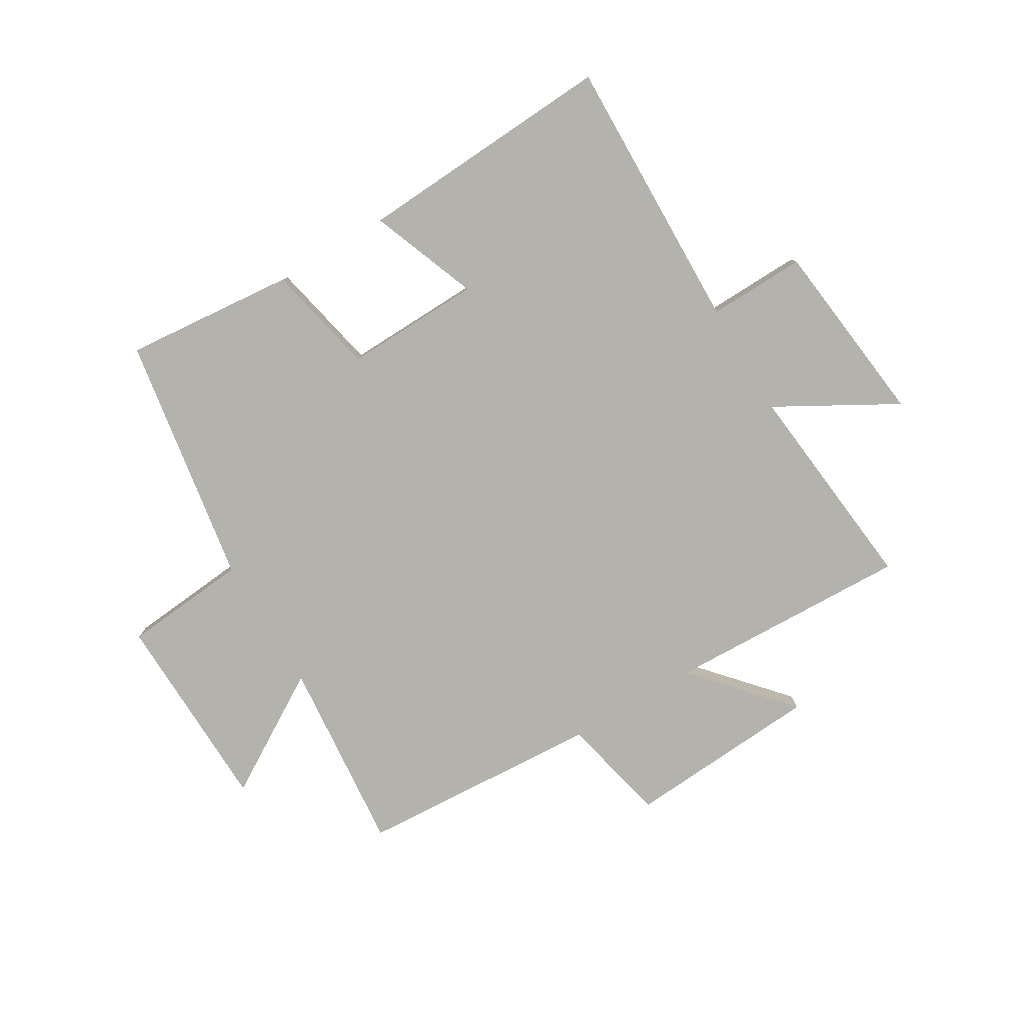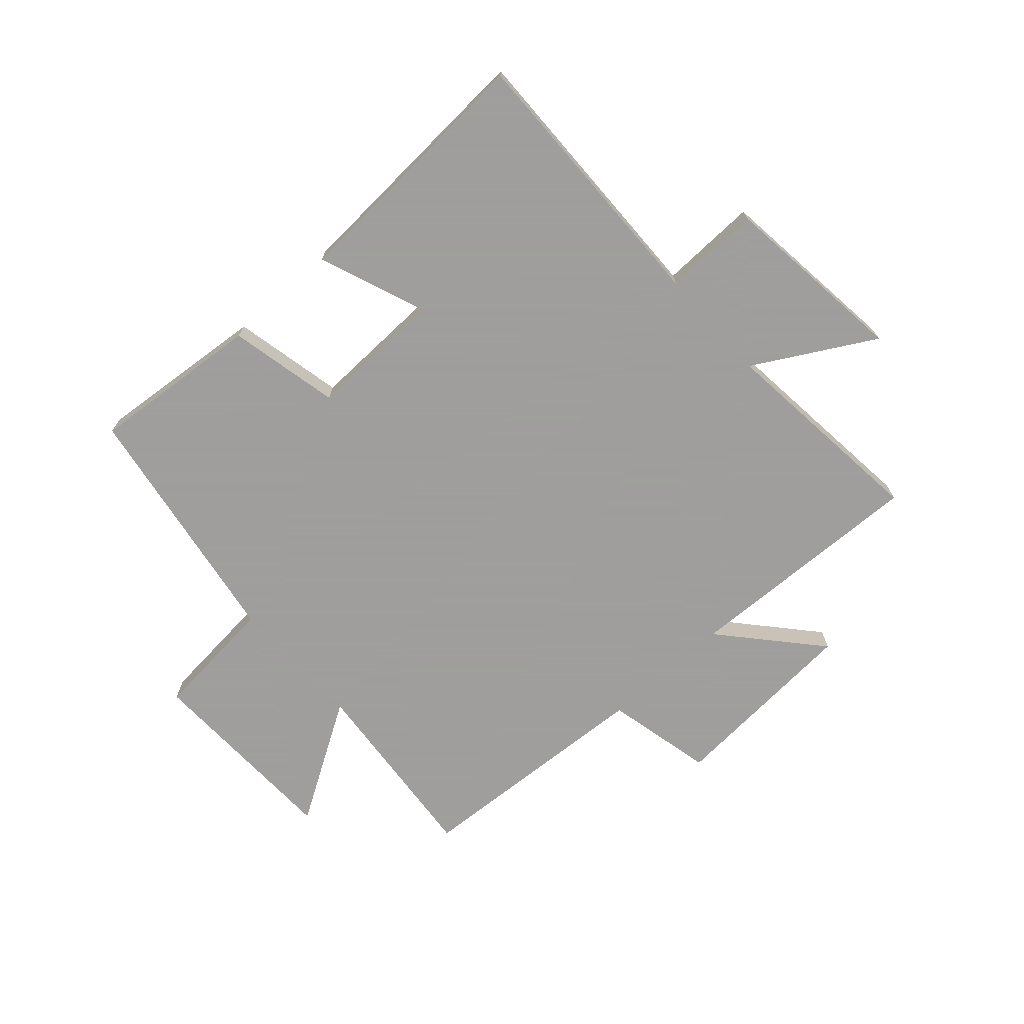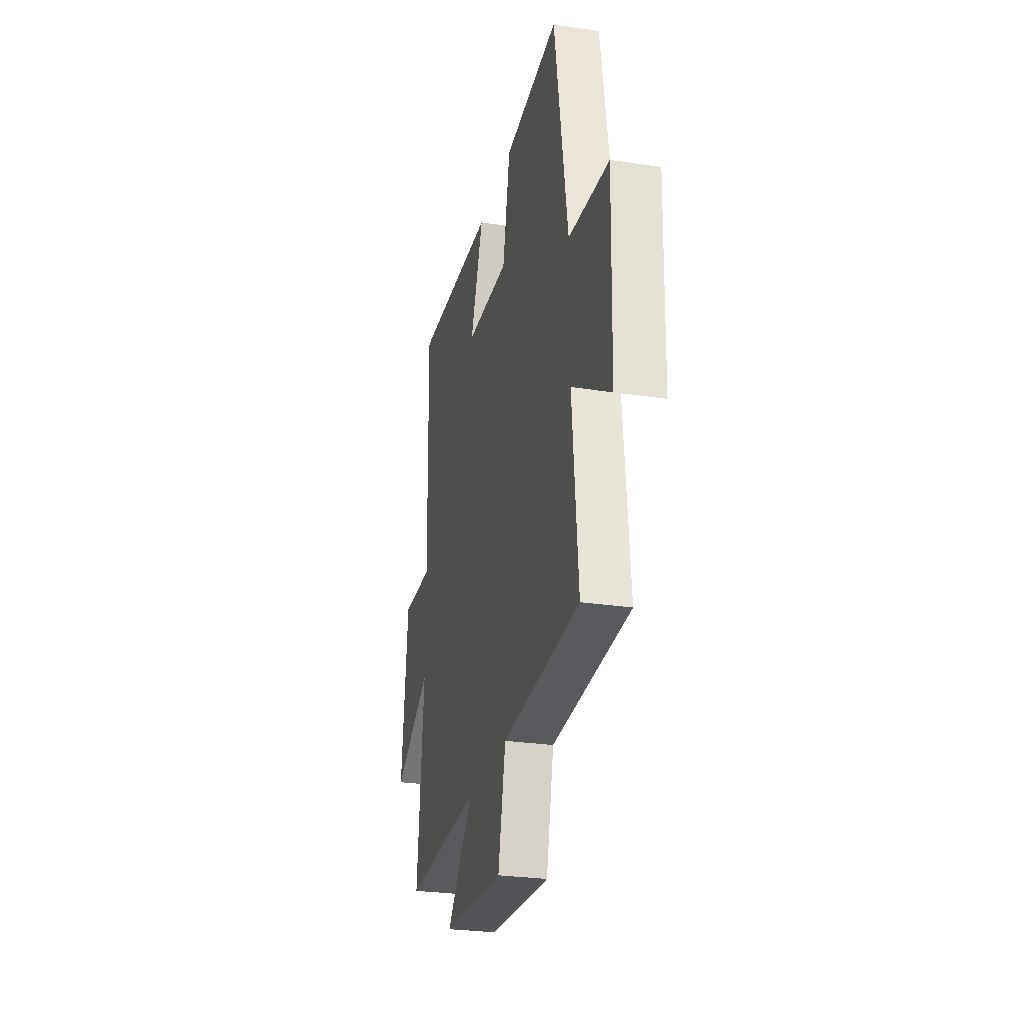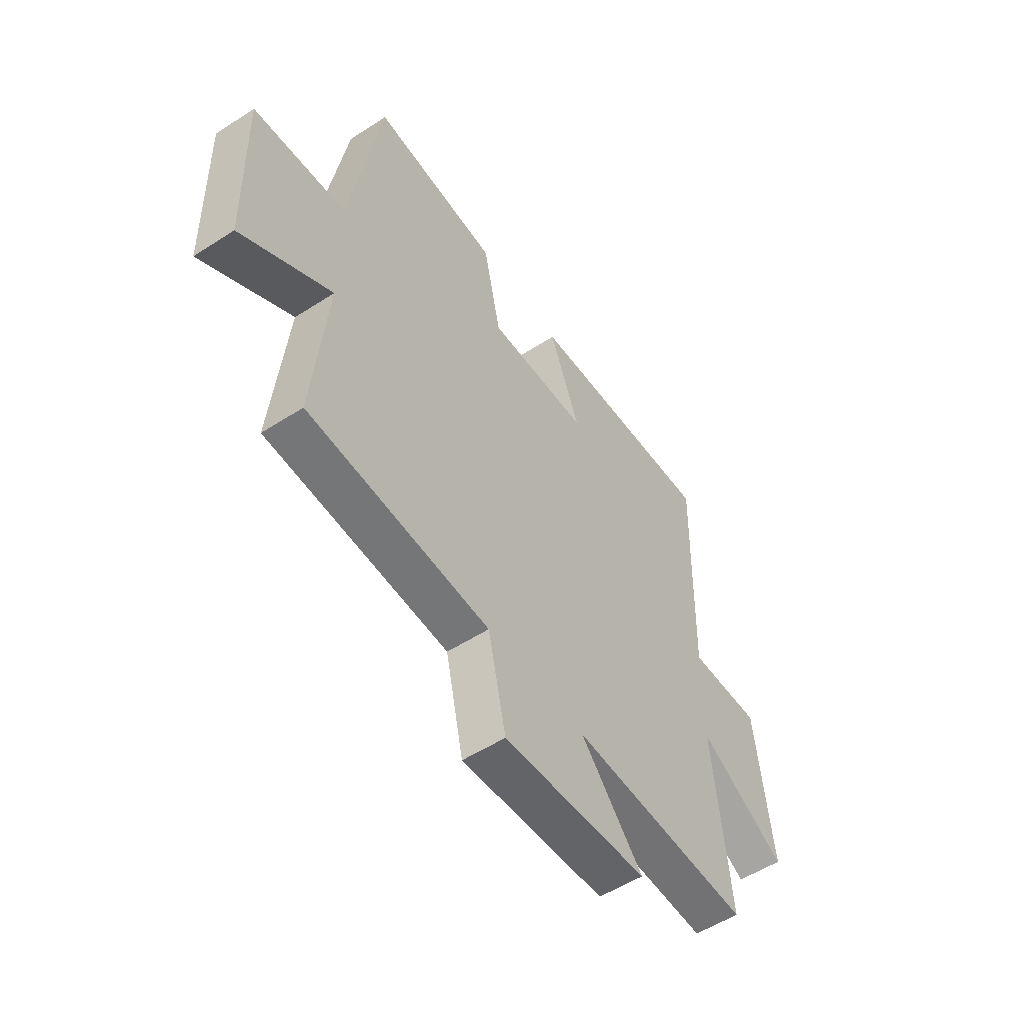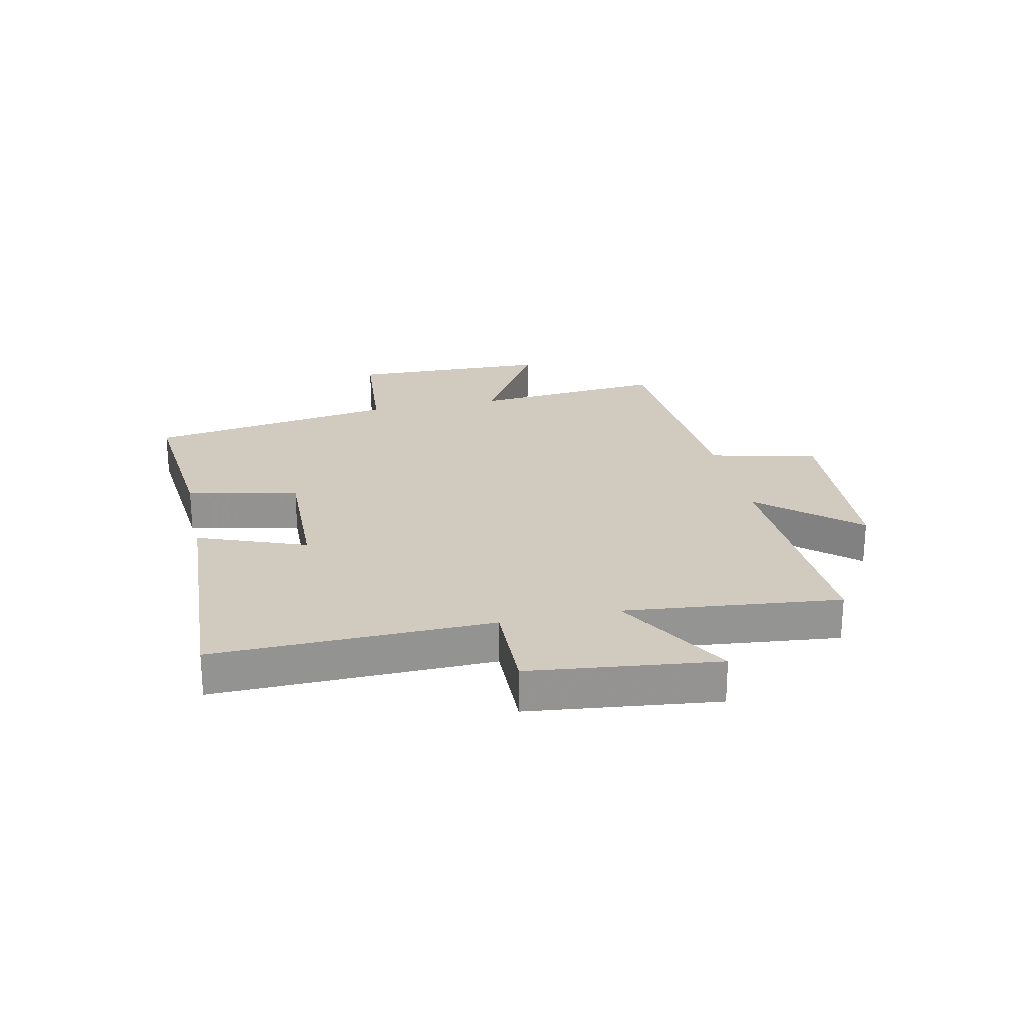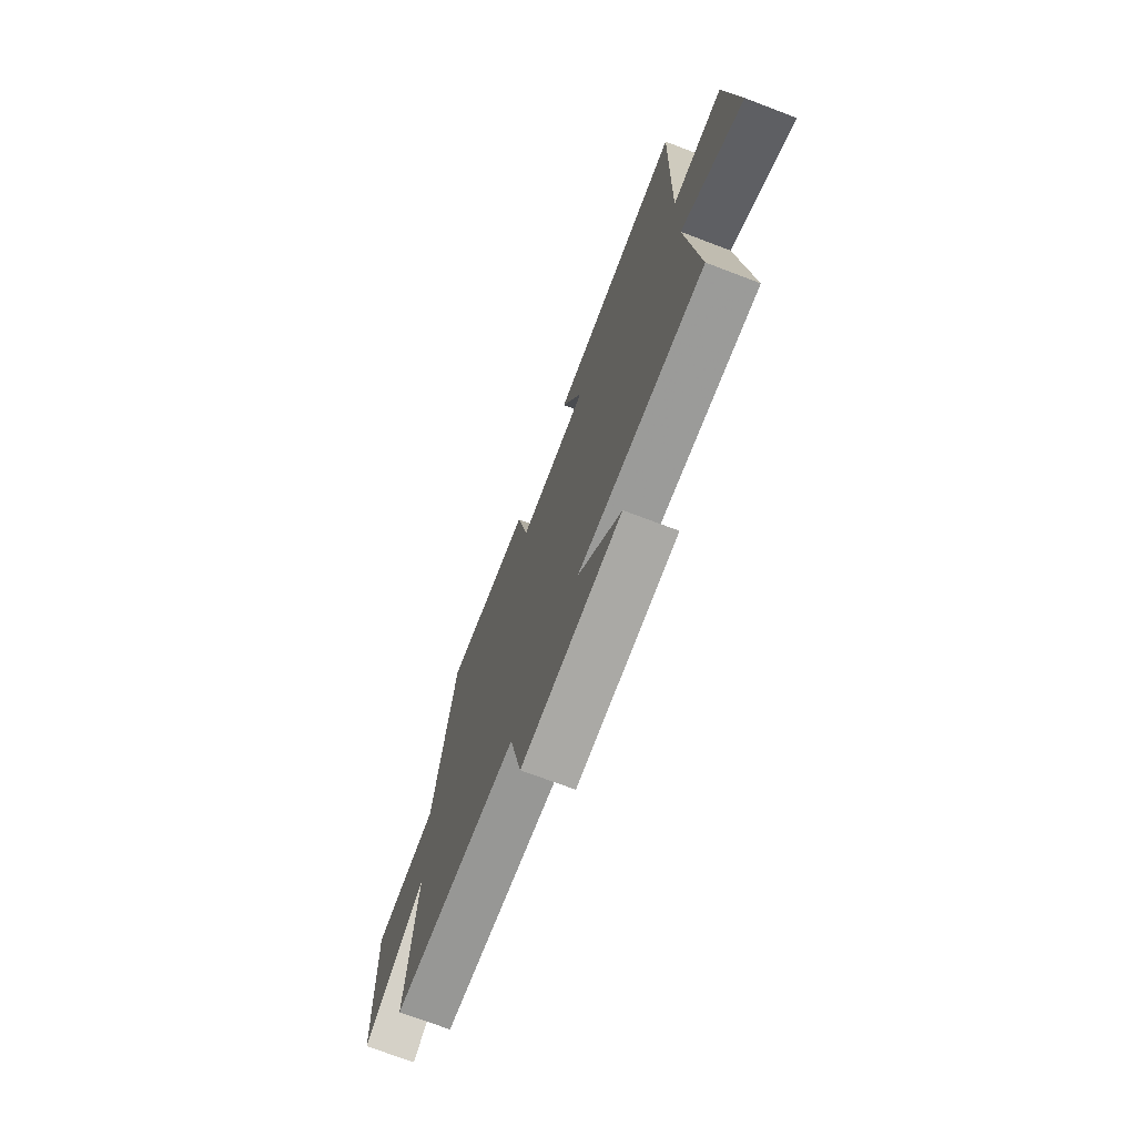
<metadata>
{"format":"obj","ext":"obj","renderer":"f3d","projection":"perspective","resolution":1024,"background":"white","views":[{"elev":-79.4,"azim":31.0,"up":"+Y"},{"elev":-71.1,"azim":42.1,"up":"+Y"},{"elev":-27.1,"azim":-103.2,"up":"+Z"},{"elev":-54.0,"azim":-55.5,"up":"+Z"},{"elev":23.5,"azim":77.9,"up":"+Y"},{"elev":-71.7,"azim":69.2,"up":"+Z"}]}
</metadata>
<code>
v 0.512 0.07 0.524
v 0.5 0.07 0.051
v 0.667 0.07 0.055
v 0.703 0.07 -0.265
v 0.5 0.07 -0.149
v 0.537 0.07 -0.516
v 0.119 0.07 -0.5
v 0.262 0.07 -0.663
v -0.072 0.07 -0.685
v -0.113 0.07 -0.5
v -0.532 0.07 -0.473
v -0.5 0.07 -0.14
v -0.707 0.07 -0.265
v -0.715 0.07 0.081
v -0.5 0.07 0.1
v -0.429 0.07 0.528
v -0.136 0.07 0.5
v -0.096 0.07 0.31
v 0.138 0.07 0.316
v 0.068 0.07 0.5
v 0.512 0 0.524
v 0.5 0 0.051
v 0.667 0 0.055
v 0.703 0 -0.265
v 0.5 0 -0.149
v 0.537 0 -0.516
v 0.119 0 -0.5
v 0.262 0 -0.663
v -0.072 0 -0.685
v -0.113 0 -0.5
v -0.532 0 -0.473
v -0.5 0 -0.14
v -0.707 0 -0.265
v -0.715 0 0.081
v -0.5 0 0.1
v -0.429 0 0.528
v -0.136 0 0.5
v -0.096 0 0.31
v 0.138 0 0.316
v 0.068 0 0.5
f 19 20 1 2
f 18 19 2
f 15 16 17 18
f 15 18 2
f 12 13 14 15
f 12 15 2
f 12 2 3
f 11 12 3
f 10 11 3
f 7 8 9 10
f 7 10 3
f 5 6 7
f 5 7 3
f 3 4 5
f 22 21 40 39
f 22 39 38
f 38 37 36 35
f 22 38 35
f 35 34 33 32
f 22 35 32
f 23 22 32
f 23 32 31
f 23 31 30
f 30 29 28 27
f 23 30 27
f 27 26 25
f 23 27 25
f 25 24 23
f 1 21 22 2
f 2 22 23 3
f 3 23 24 4
f 4 24 25 5
f 5 25 26 6
f 6 26 27 7
f 7 27 28 8
f 8 28 29 9
f 9 29 30 10
f 10 30 31 11
f 11 31 32 12
f 12 32 33 13
f 13 33 34 14
f 14 34 35 15
f 15 35 36 16
f 16 36 37 17
f 17 37 38 18
f 18 38 39 19
f 19 39 40 20
f 20 40 21 1

</code>
